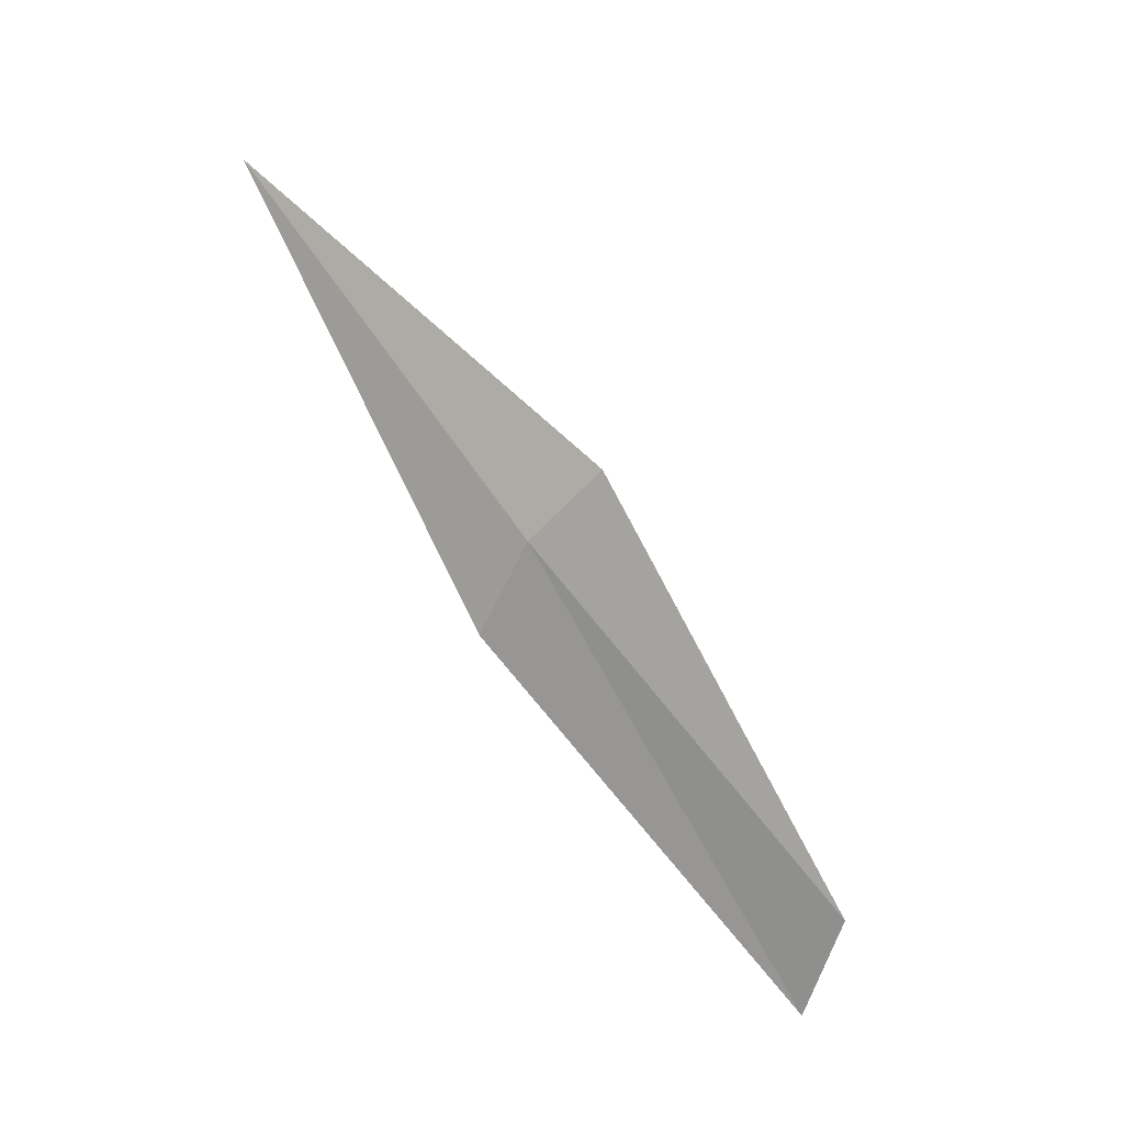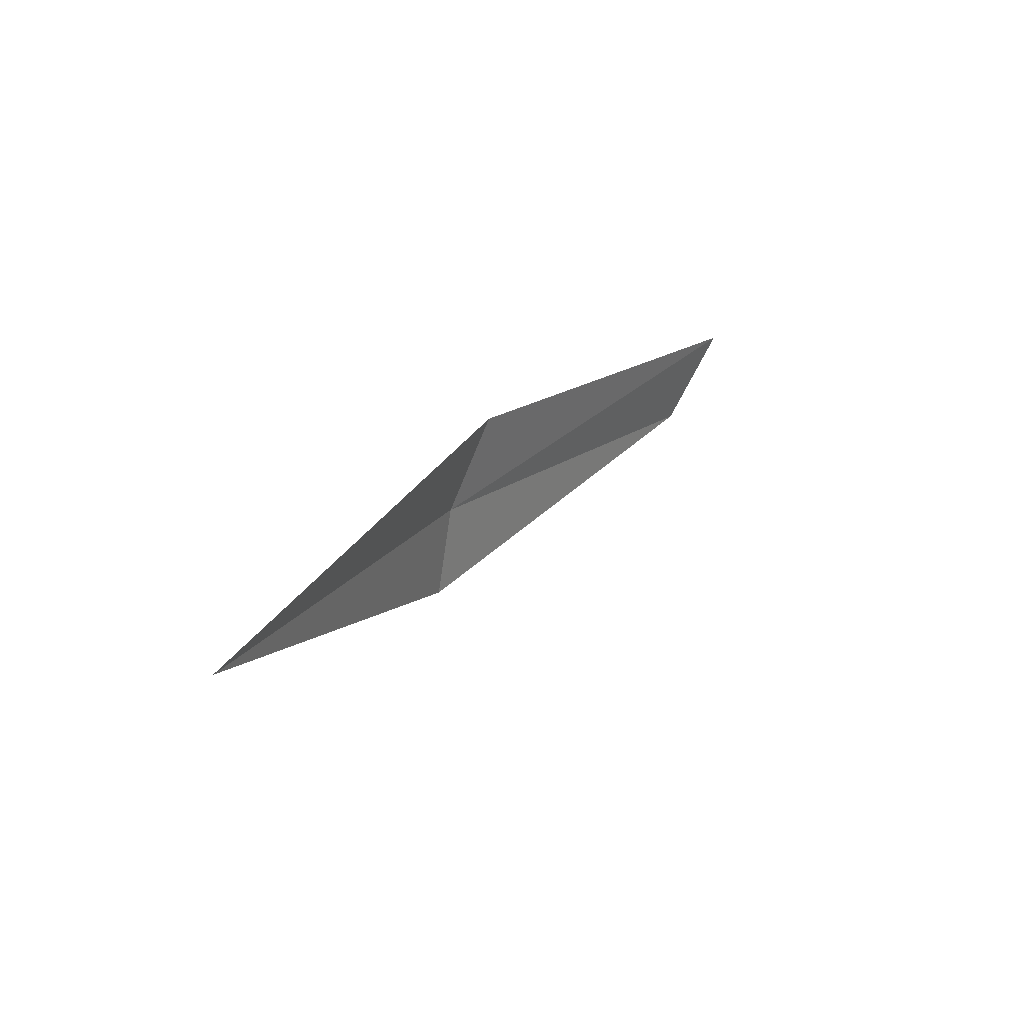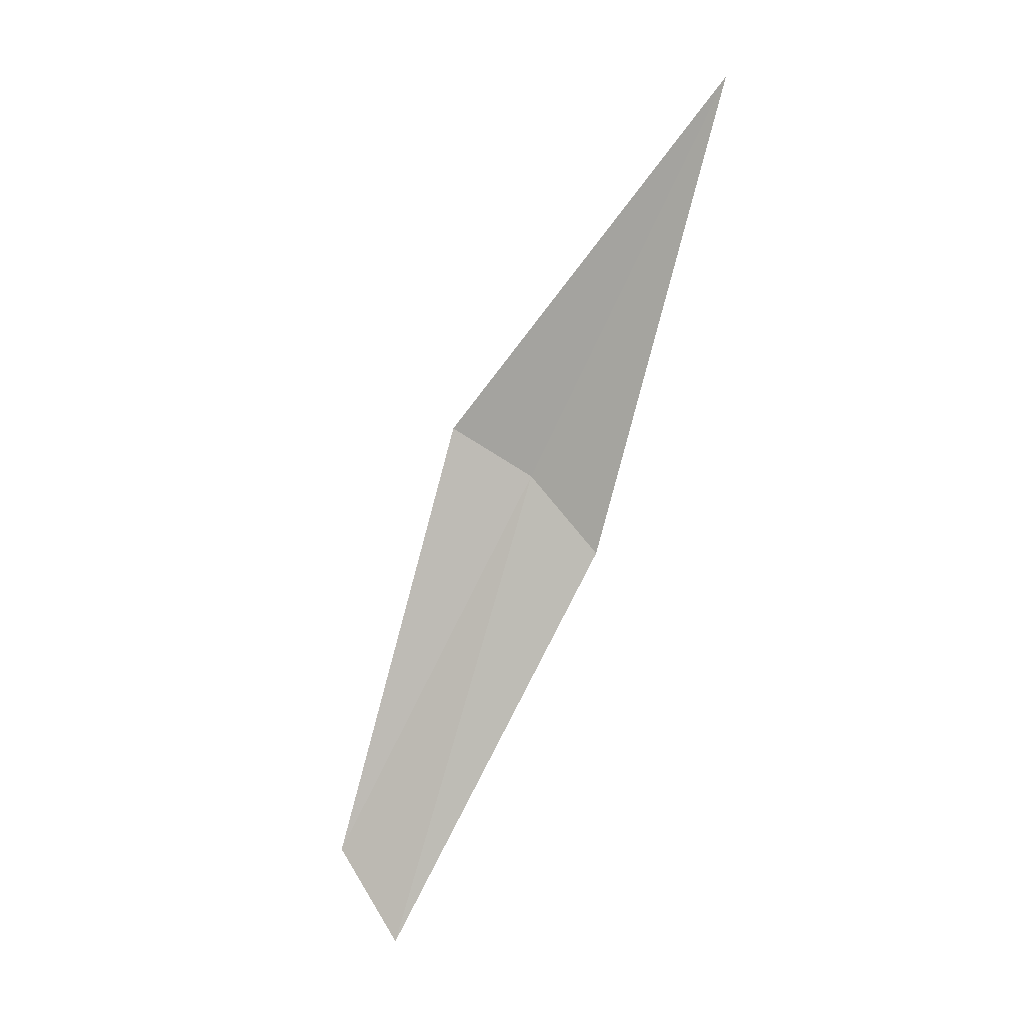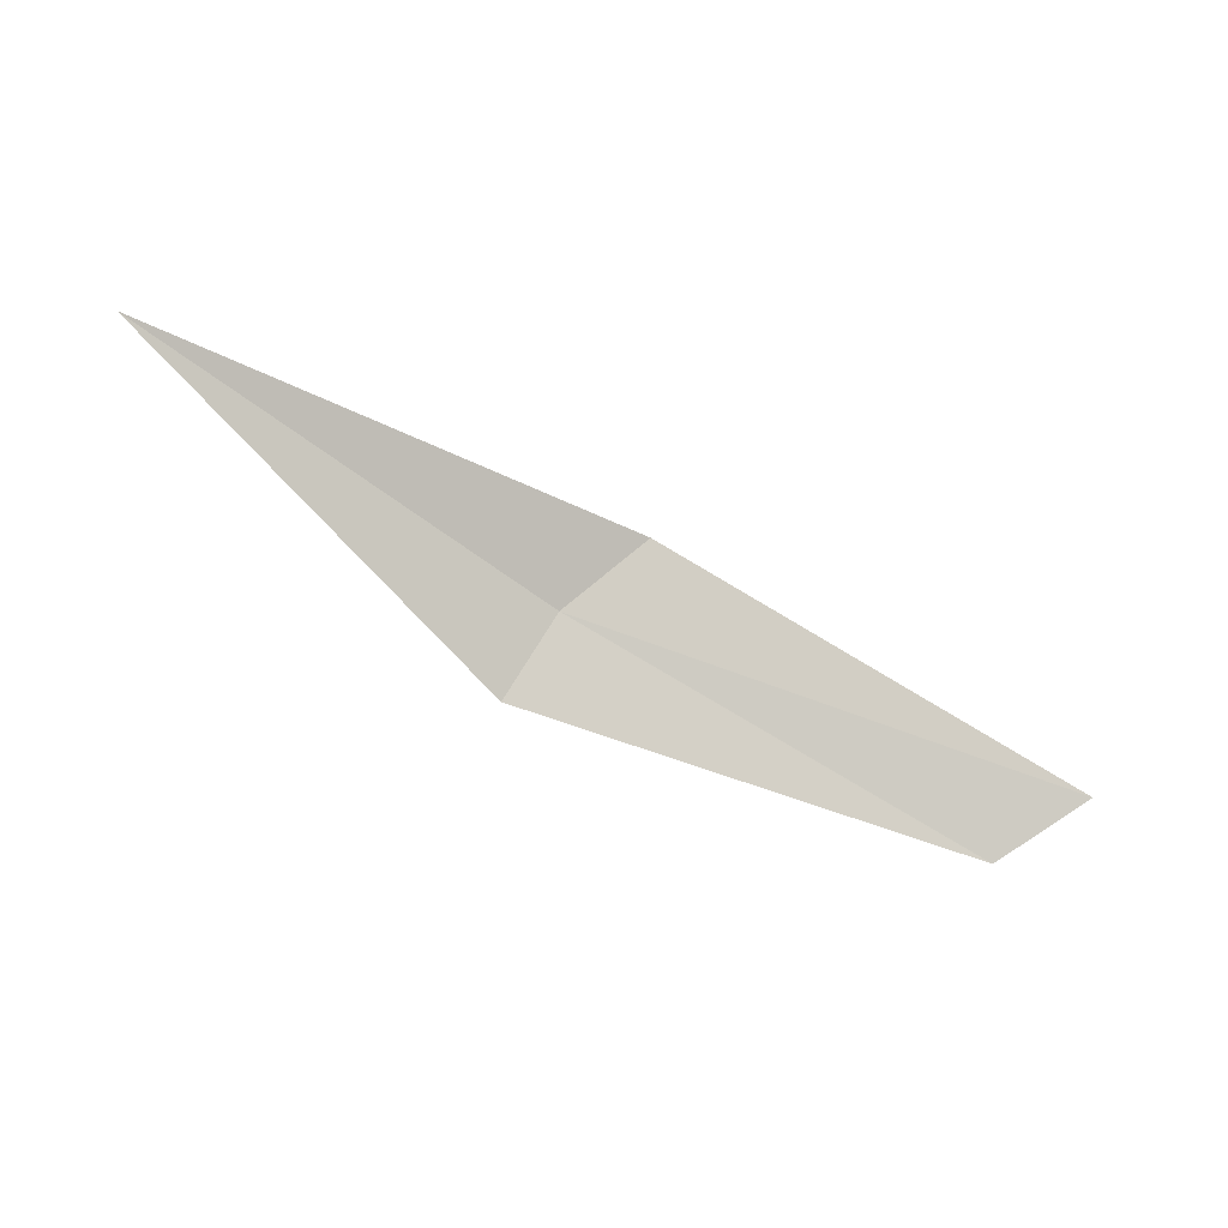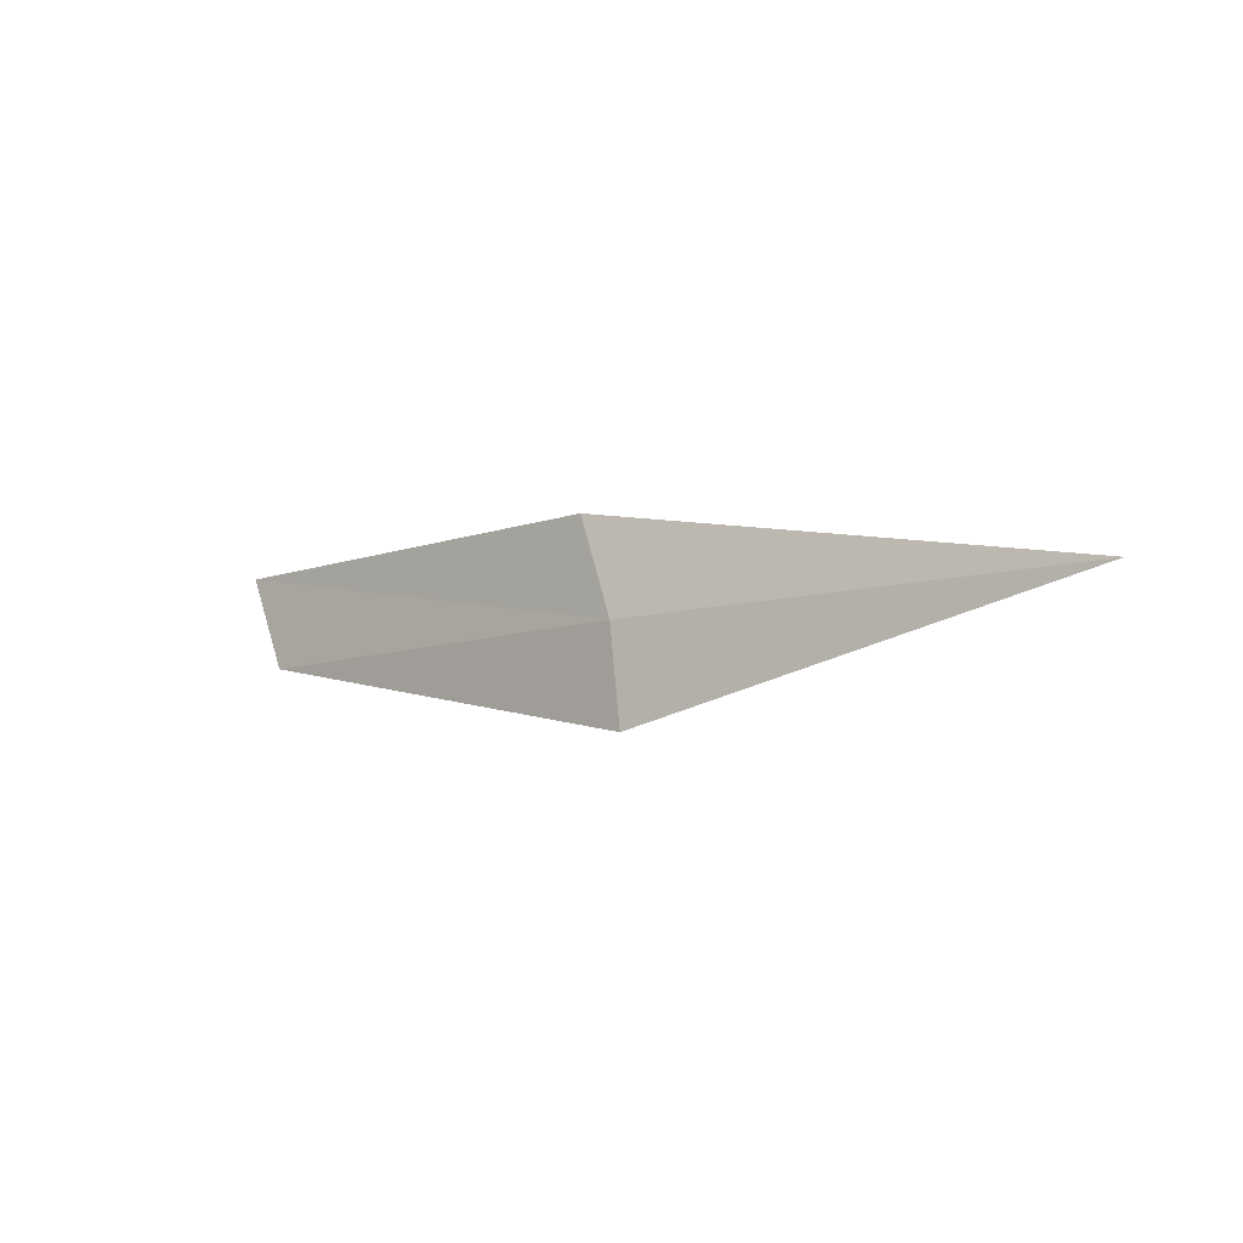
<metadata>
{"format":"obj","ext":"obj","renderer":"f3d","projection":"perspective","resolution":1024,"background":"white","views":[{"elev":-64.3,"azim":125.9,"up":"+Y"},{"elev":26.4,"azim":143.6,"up":"+Z"},{"elev":78.0,"azim":-68.1,"up":"+Y"},{"elev":68.6,"azim":-159.9,"up":"+Y"},{"elev":-0.5,"azim":59.9,"up":"+Z"}]}
</metadata>
<code>
v -1.248 7.15 3.48
v -1.233 7.15 3.398
v -1.617 7.036 3.44
v -1.675 7.036 3.518
v -1.292 7.15 3.56
v -0.909 7.335 3.518
f 1 2 3
f 1 3 4
f 1 4 5
f 1 5 6
f 1 6 2

</code>
